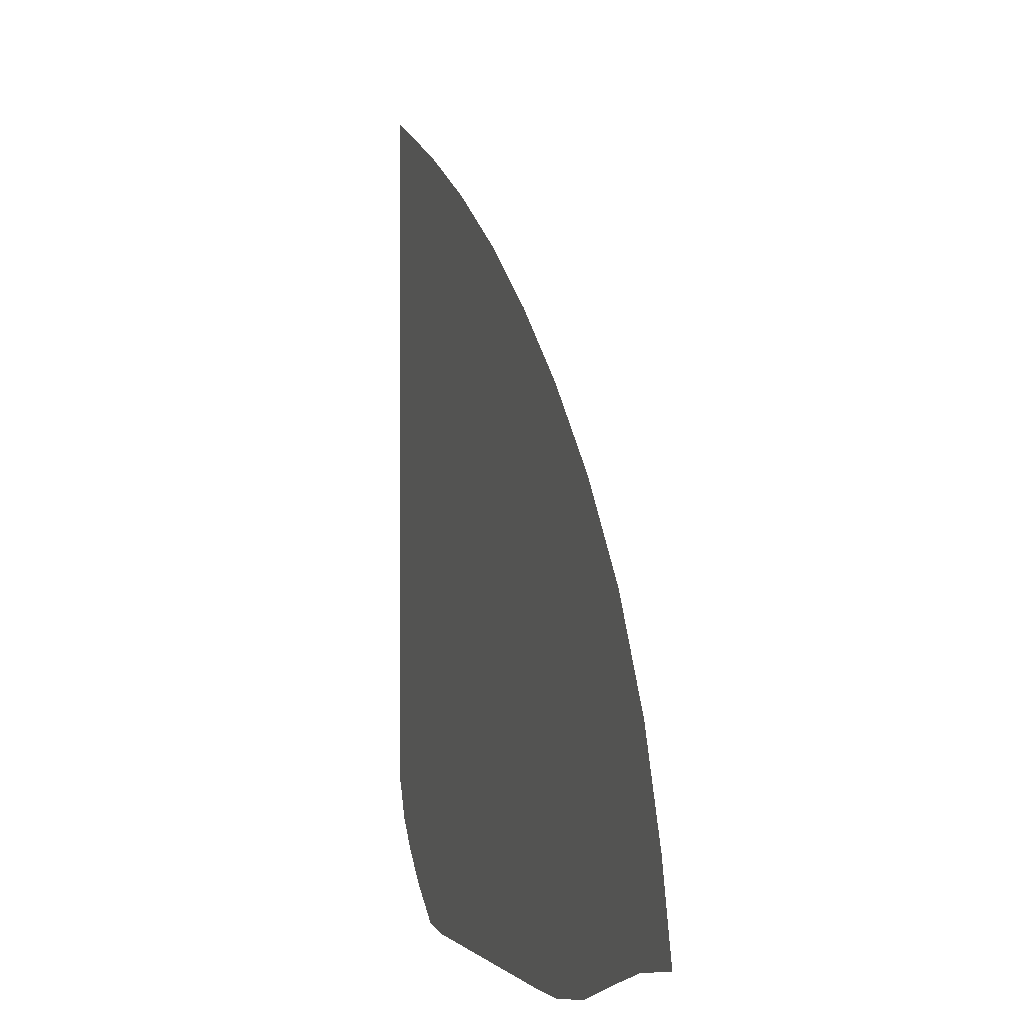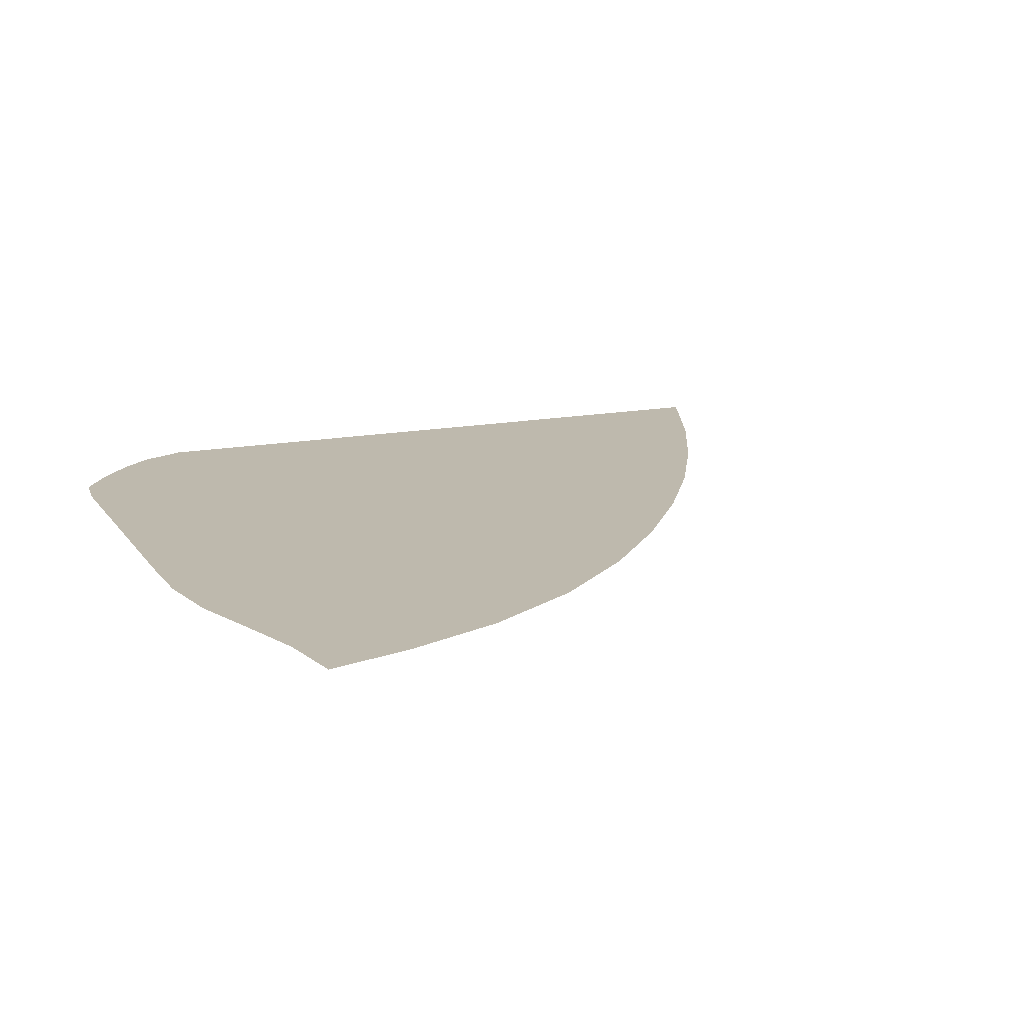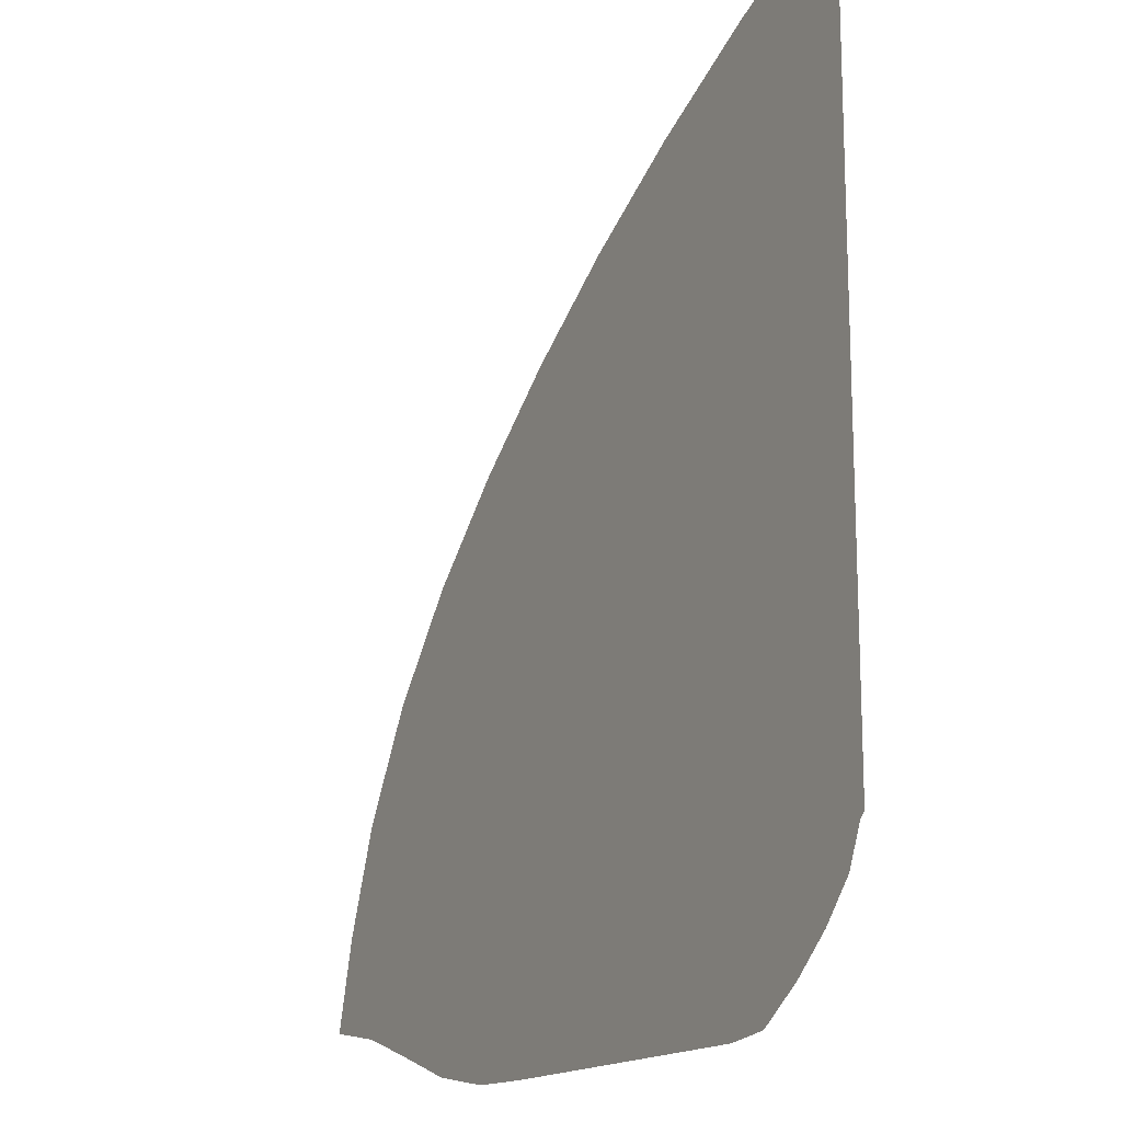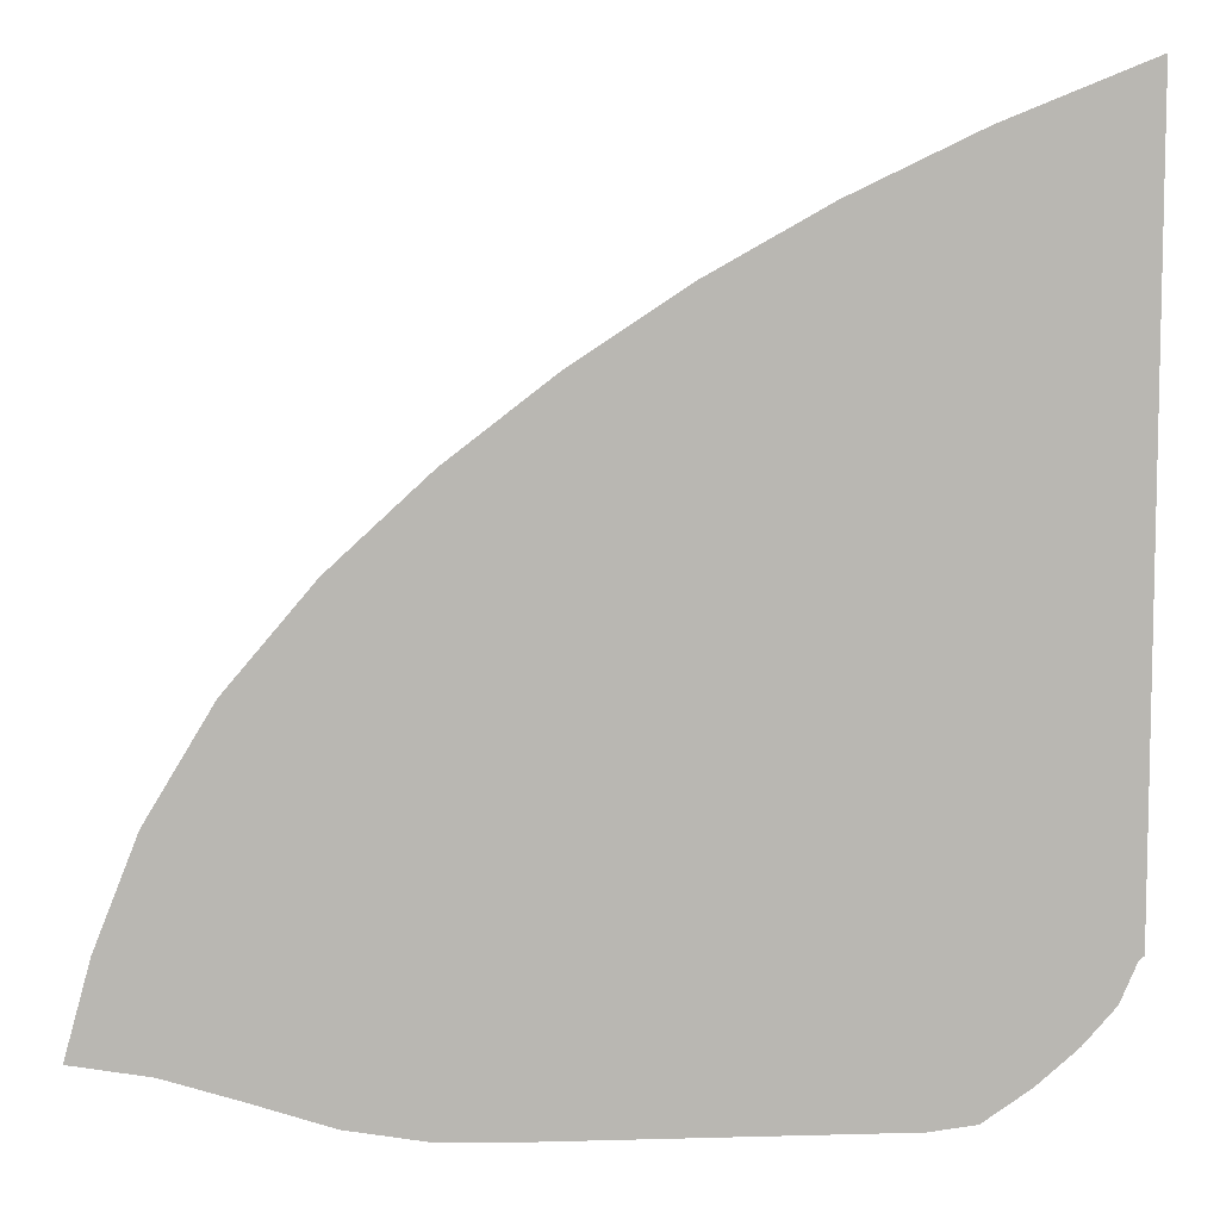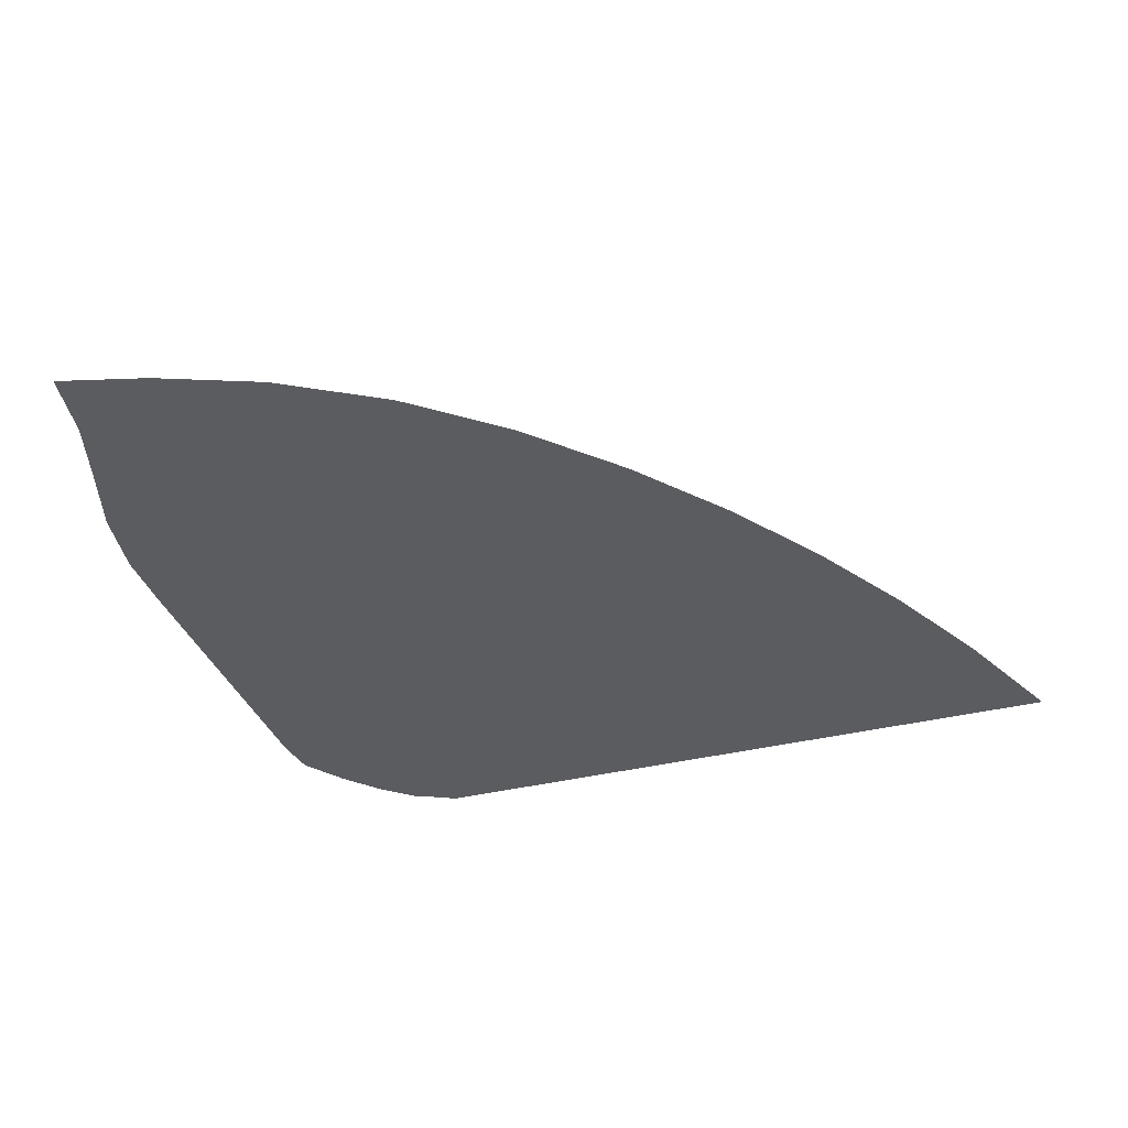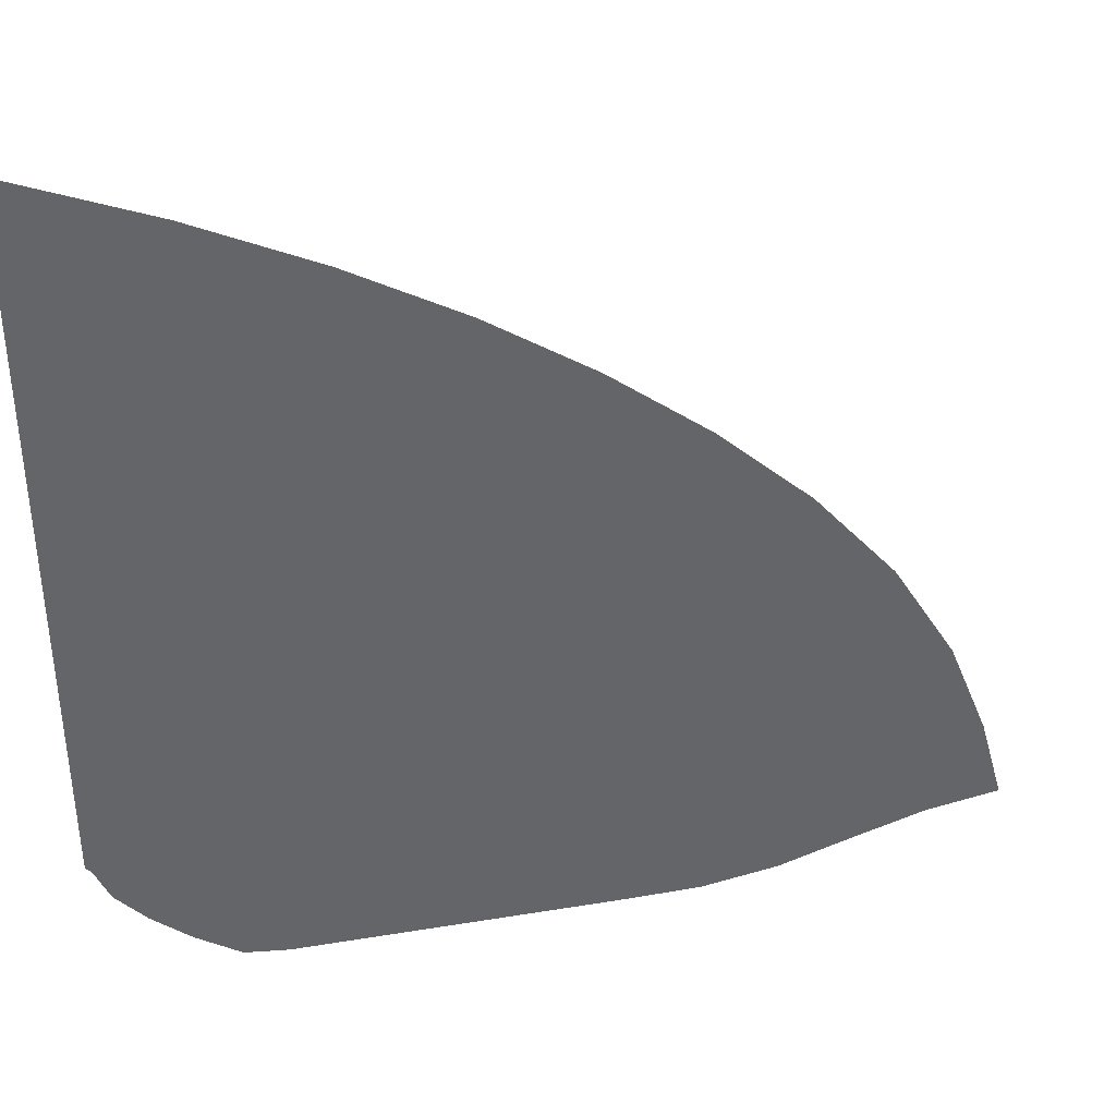
<metadata>
{"format":"obj","ext":"obj","renderer":"f3d","projection":"perspective","resolution":1024,"background":"white","views":[{"elev":-0.7,"azim":73.5,"up":"+Y"},{"elev":15.2,"azim":67.4,"up":"+Z"},{"elev":-15.9,"azim":-119.0,"up":"+Y"},{"elev":8.3,"azim":175.6,"up":"+Y"},{"elev":-34.9,"azim":108.4,"up":"+Z"},{"elev":38.9,"azim":-11.7,"up":"+Y"}]}
</metadata>
<code>
v  0.001629  5.999  0
v  0.9482  5.616  0
v  1.783  5.216  0
v  2.553  4.783  0
v  3.274  4.308  0
v  3.954  3.784  0
v  4.589  3.199  0
v  5.151  2.54  0
v  5.586  1.82  0
v  5.865  1.116  0
v  6.033  0.5057  0
v  0.001834  5.499  0
v  0.8203  5.146  0
v  1.591  4.763  0
v  2.316  4.35  0
v  2.999  3.899  0
v  3.637  3.403  0
v  4.222  2.857  0
v  4.726  2.255  0
v  5.113  1.614  0
v  5.368  0.984  0
v  5.53  0.4205  0
v  0.001362  4.999  0
v  0.7329  4.666  0
v  1.436  4.306  0
v  2.106  3.918  0
v  2.738  3.497  0
v  3.328  3.036  0
v  3.861  2.531  0
v  4.314  1.979  0
v  4.659  1.393  0
v  4.887  0.8071  0
v  5.034  0.2654  0
v  0.000952  4.499  0
v  0.6576  4.189  0
v  1.294  3.853  0
v  1.903  3.493  0
v  2.48  3.106  0
v  3.018  2.686  0
v  3.503  2.227  0
v  3.915  1.725  0
v  4.226  1.186  0
v  4.42  0.6324  0
v  4.524  0.09802  0
v  0.000554  3.999  0
v  0.5846  3.717  0
v  1.152  3.408  0
v  1.697  3.078  0
v  2.216  2.73  0
v  2.703  2.357  0
v  3.146  1.951  0
v  3.521  1.507  0
v  3.799  1.023  0
v  3.954  0.5145  0
v  4.001  0.01007  0
v  0.000162  3.499  0
v  0.5127  3.246  0
v  1.01  2.965  0
v  1.488  2.668  0
v  1.947  2.361  0
v  2.382  2.042  0
v  2.781  1.701  0
v  3.121  1.328  0
v  3.374  0.9144  0
v  3.512  0.462  0
v  3.518  0  0
v  -0.000214  2.999  0
v  0.4438  2.773  0
v  0.8708  2.517  0
v  1.281  2.251  0
v  1.677  1.986  0
v  2.056  1.724  0
v  2.41  1.456  0
v  2.723  1.161  0
v  2.969  0.8171  0
v  3.109  0.4179  0
v  3.114  0  0
v  -0.000574  2.5  0
v  0.3779  2.298  0
v  0.7348  2.059  0
v  1.076  1.816  0
v  1.408  1.588  0
v  1.729  1.378  0
v  2.043  1.183  0
v  2.337  0.9709  0
v  2.588  0.7074  0
v  2.751  0.3742  0
v  2.779  0  0
v  -0.000945  2  0
v  0.3107  1.824  0
v  0.5926  1.591  0
v  0.8676  1.361  0
v  1.143  1.154  0
v  1.415  0.9834  0
v  1.696  0.8566  0
v  1.971  0.7296  0
v  2.224  0.5643  0
v  2.42  0.3212  0
v  2.491  0  0
v  -0.001454  1.5  0
v  0.2251  1.362  0
v  0.4177  1.125  0
v  0.6377  0.8996  0
v  0.882  0.6916  0
v  1.135  0.5303  0
v  1.401  0.4604  0
v  1.653  0.4103  0
v  1.885  0.345  0
v  2.096  0.2334  0
v  2.23  0  0
v  -0.001335  0.9999  0
v  0.0358  0.9636  0
v  0.1414  0.7165  0
v  0.3517  0.4771  0
v  0.618  0.2461  0
v  0.9248  0.03736  0
v  1.225  0  0
v  1.461  0  0
v  1.643  0  0
v  1.794  0  0
v  1.958  0  0
f 1 2 13
f 1 13 12
f 2 3 14
f 2 14 13
f 3 4 15
f 3 15 14
f 4 5 16
f 4 16 15
f 5 6 17
f 5 17 16
f 6 7 18
f 6 18 17
f 7 8 19
f 7 19 18
f 8 9 20
f 8 20 19
f 9 10 21
f 9 21 20
f 10 11 22
f 10 22 21
f 12 13 24
f 12 24 23
f 13 14 25
f 13 25 24
f 14 15 26
f 14 26 25
f 15 16 27
f 15 27 26
f 16 17 28
f 16 28 27
f 17 18 29
f 17 29 28
f 18 19 30
f 18 30 29
f 19 20 31
f 19 31 30
f 20 21 32
f 20 32 31
f 21 22 33
f 21 33 32
f 23 24 35
f 23 35 34
f 24 25 36
f 24 36 35
f 25 26 37
f 25 37 36
f 26 27 38
f 26 38 37
f 27 28 39
f 27 39 38
f 28 29 40
f 28 40 39
f 29 30 41
f 29 41 40
f 30 31 42
f 30 42 41
f 31 32 43
f 31 43 42
f 32 33 44
f 32 44 43
f 34 35 46
f 34 46 45
f 35 36 47
f 35 47 46
f 36 37 48
f 36 48 47
f 37 38 49
f 37 49 48
f 38 39 50
f 38 50 49
f 39 40 51
f 39 51 50
f 40 41 52
f 40 52 51
f 41 42 53
f 41 53 52
f 42 43 54
f 42 54 53
f 43 44 55
f 43 55 54
f 45 46 57
f 45 57 56
f 46 47 58
f 46 58 57
f 47 48 59
f 47 59 58
f 48 49 60
f 48 60 59
f 49 50 61
f 49 61 60
f 50 51 62
f 50 62 61
f 51 52 63
f 51 63 62
f 52 53 64
f 52 64 63
f 53 54 65
f 53 65 64
f 54 55 66
f 54 66 65
f 56 57 68
f 56 68 67
f 57 58 69
f 57 69 68
f 58 59 70
f 58 70 69
f 59 60 71
f 59 71 70
f 60 61 72
f 60 72 71
f 61 62 73
f 61 73 72
f 62 63 74
f 62 74 73
f 63 64 75
f 63 75 74
f 64 65 76
f 64 76 75
f 65 66 77
f 65 77 76
f 67 68 79
f 67 79 78
f 68 69 80
f 68 80 79
f 69 70 81
f 69 81 80
f 70 71 82
f 70 82 81
f 71 72 83
f 71 83 82
f 72 73 84
f 72 84 83
f 73 74 85
f 73 85 84
f 74 75 86
f 74 86 85
f 75 76 87
f 75 87 86
f 76 77 88
f 76 88 87
f 78 79 90
f 78 90 89
f 79 80 91
f 79 91 90
f 80 81 92
f 80 92 91
f 81 82 93
f 81 93 92
f 82 83 94
f 82 94 93
f 83 84 95
f 83 95 94
f 84 85 96
f 84 96 95
f 85 86 97
f 85 97 96
f 86 87 98
f 86 98 97
f 87 88 99
f 87 99 98
f 89 90 101
f 89 101 100
f 90 91 102
f 90 102 101
f 91 92 103
f 91 103 102
f 92 93 104
f 92 104 103
f 93 94 105
f 93 105 104
f 94 95 106
f 94 106 105
f 95 96 107
f 95 107 106
f 96 97 108
f 96 108 107
f 97 98 109
f 97 109 108
f 98 99 110
f 98 110 109
f 100 101 112
f 100 112 111
f 101 102 113
f 101 113 112
f 102 103 114
f 102 114 113
f 103 104 115
f 103 115 114
f 104 105 116
f 104 116 115
f 105 106 117
f 105 117 116
f 106 107 118
f 106 118 117
f 107 108 119
f 107 119 118
f 108 109 120
f 108 120 119
f 109 110 121
f 109 121 120

</code>
